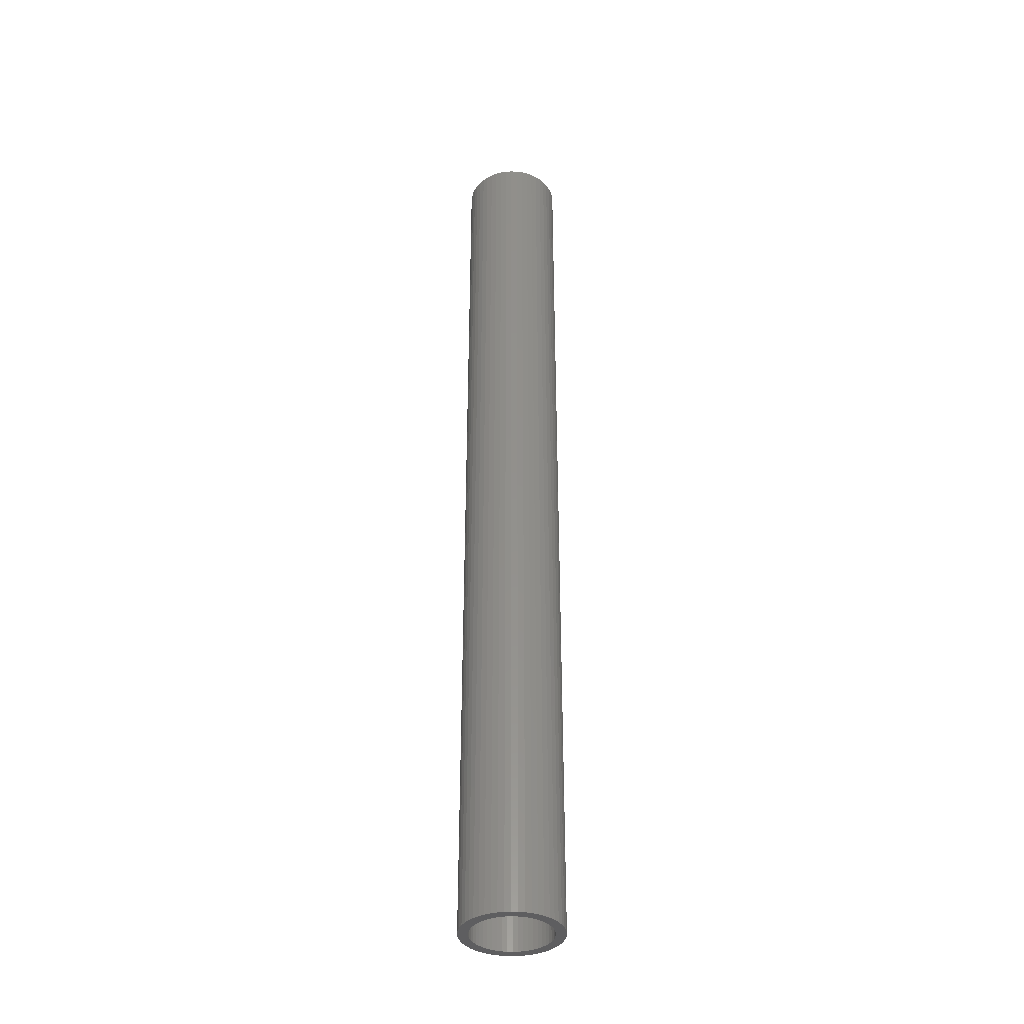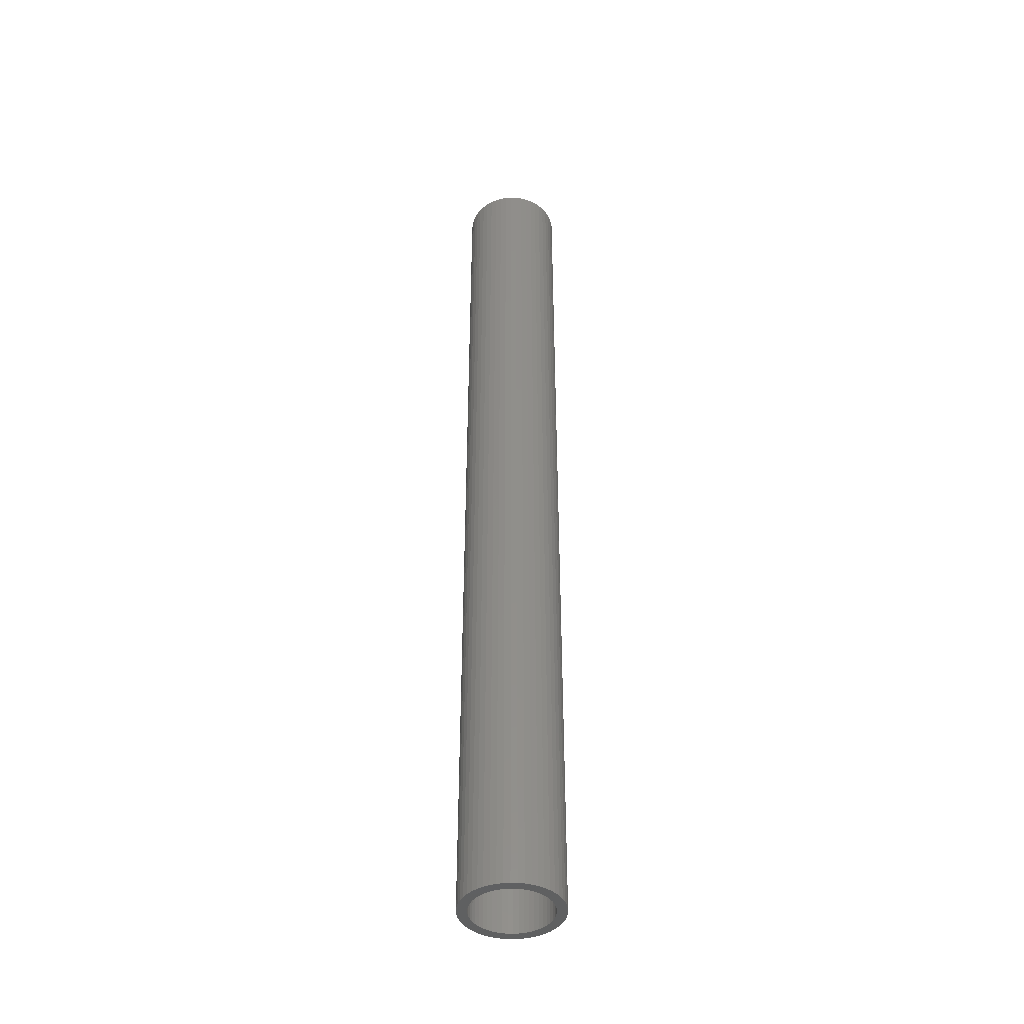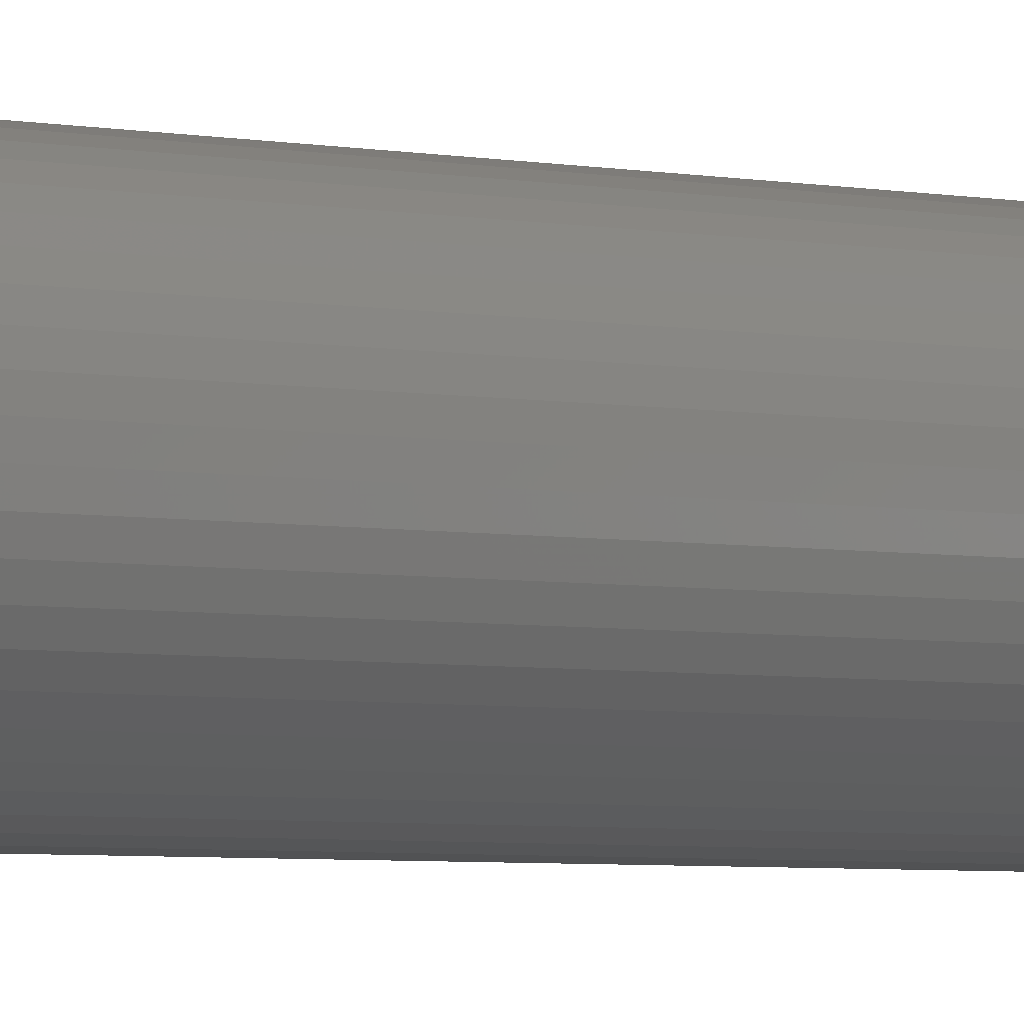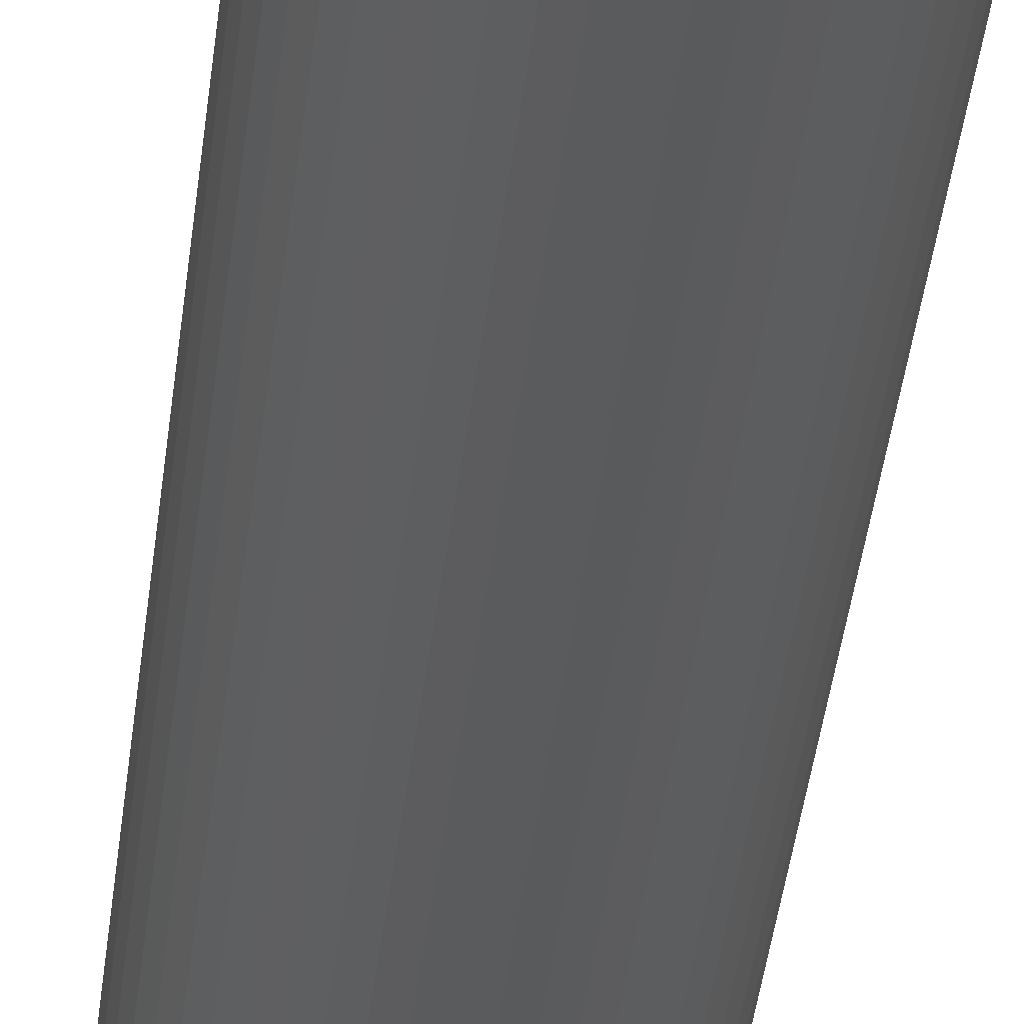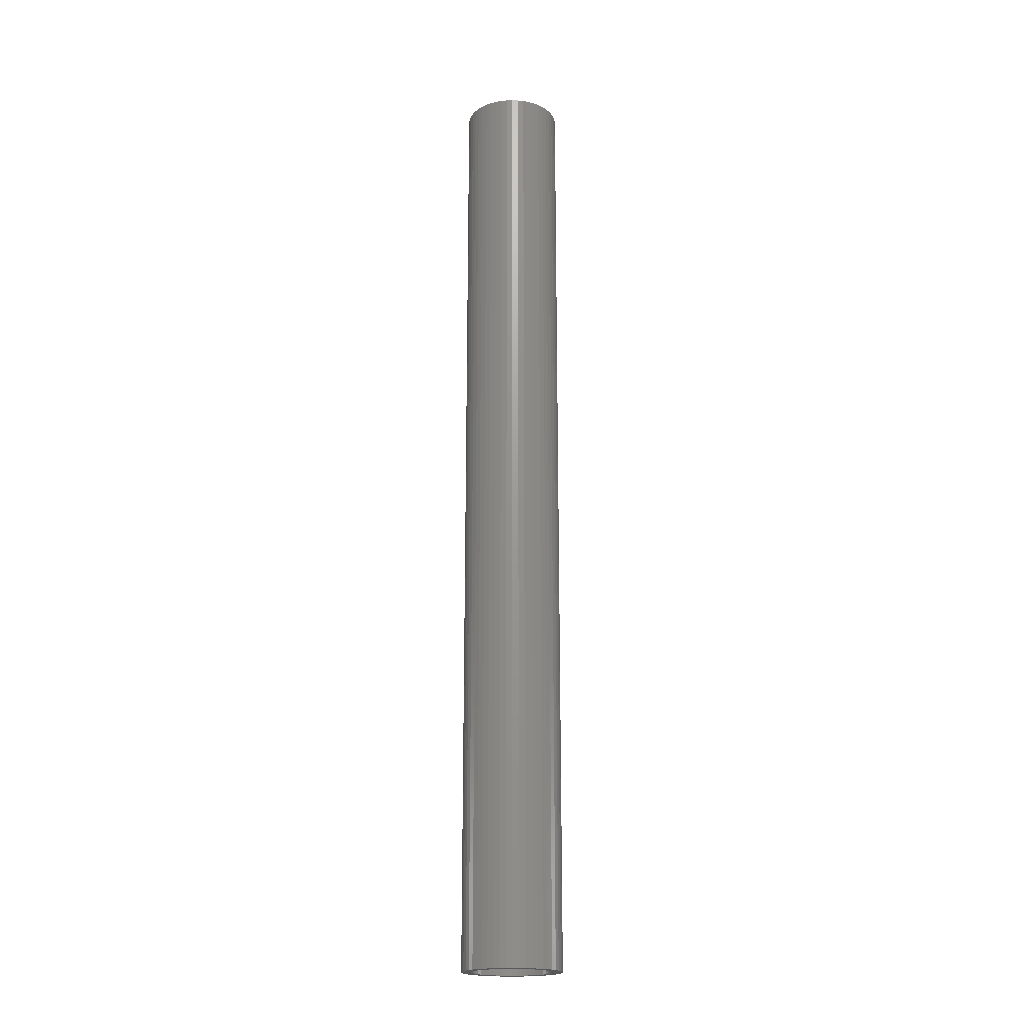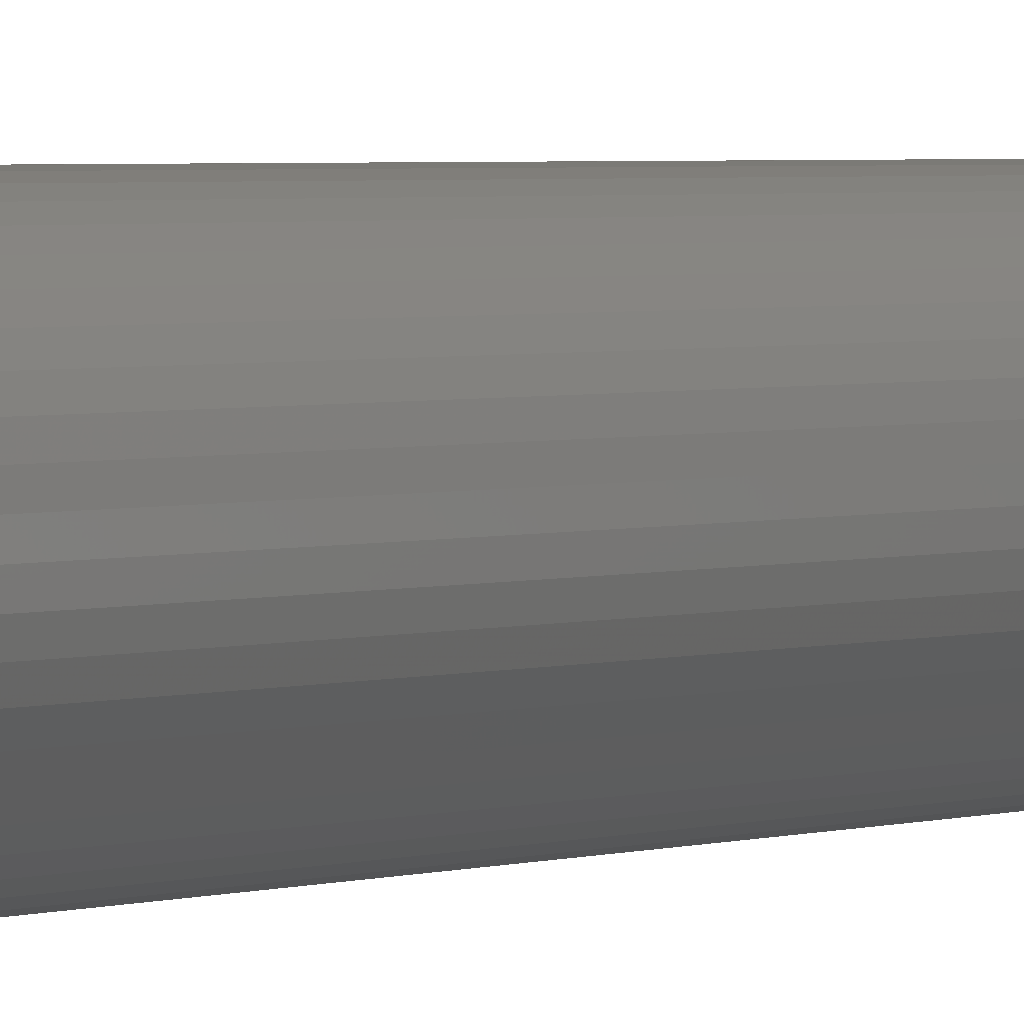
<metadata>
{"format":"stl","ext":"stl","renderer":"f3d","projection":"perspective","resolution":1024,"background":"white","views":[{"elev":-36.8,"azim":-161.3,"up":"+Z"},{"elev":-42.2,"azim":105.9,"up":"+Z"},{"elev":-2.4,"azim":-139.2,"up":"+Y"},{"elev":-25.2,"azim":175.7,"up":"+Y"},{"elev":-19.5,"azim":-76.1,"up":"+Z"},{"elev":1.7,"azim":28.5,"up":"+Y"}]}
</metadata>
<code>
# stl→obj: 200 verts, 400 faces
v 2.324 0.9203 24
v 2.191 1.204 -24
v 2.191 1.204 24
v 2.324 0.9203 -24
v 2.023 1.469 -24
v 2.023 1.469 24
v 1.064 2.262 -24
v 0.7725 2.378 24
v 1.064 2.262 24
v 0.7725 2.378 -24
v -0.7725 2.378 -24
v -1.064 2.262 24
v -0.7725 2.378 24
v -1.064 2.262 -24
v -2.324 0.9203 -24
v -2.191 1.204 24
v -2.191 1.204 -24
v -2.324 0.9203 24
v 2.48 -0.3133 24
v 2.5 0 -24
v 2.5 0 24
v 2.48 -0.3133 -24
v 1.822 1.711 -24
v 1.594 1.926 24
v 1.822 1.711 24
v 1.594 1.926 -24
v 0.4685 2.456 -24
v 0.157 2.495 24
v 0.4685 2.456 24
v 0.157 2.495 -24
v 1.34 2.111 -24
v 1.34 2.111 24
v -2.5 0 -24
v -2.48 0.3133 24
v -2.48 0.3133 -24
v -2.5 0 24
v -2.023 1.469 -24
v -1.822 1.711 24
v -1.822 1.711 -24
v -2.023 1.469 24
v -0.157 2.495 -24
v -0.4685 2.456 24
v -0.157 2.495 24
v -0.4685 2.456 -24
v -1.594 1.926 -24
v -1.594 1.926 24
v 2.191 -1.204 24
v 2.324 -0.9203 -24
v 2.324 -0.9203 24
v 2.191 -1.204 -24
v -1.822 -1.711 -24
v -1.594 -1.926 24
v -1.822 -1.711 24
v -1.594 -1.926 -24
v -2.191 -1.204 -24
v -2.324 -0.9203 24
v -2.324 -0.9203 -24
v -2.191 -1.204 24
v 1.064 -2.262 -24
v 1.34 -2.111 24
v 1.064 -2.262 24
v 1.34 -2.111 -24
v 2.48 0.3133 24
v 2.421 0.6217 -24
v 2.421 0.6217 24
v 2.48 0.3133 -24
v 2 0 24
v 1.984 0.2507 24
v 1.937 0.4974 24
v 1.984 -0.2507 24
v 1.86 0.7362 24
v 2.421 -0.6217 24
v 1.753 0.9635 24
v 1.937 -0.4974 24
v 1.618 1.176 24
v 1.458 1.369 24
v 1.275 1.541 24
v 1.072 1.689 24
v 0.8516 1.81 24
v 0.618 1.902 24
v 0.3748 1.965 24
v 0.1256 1.996 24
v -0.1256 1.996 24
v -0.3748 1.965 24
v -0.618 1.902 24
v -0.8516 1.81 24
v -1.072 1.689 24
v -1.34 2.111 24
v -1.275 1.541 24
v -1.458 1.369 24
v -1.618 1.176 24
v -1.753 0.9635 24
v -1.86 0.7362 24
v -1.937 0.4974 24
v 1.86 -0.7362 24
v 1.753 -0.9635 24
v 2.023 -1.469 24
v 1.618 -1.176 24
v 1.822 -1.711 24
v 1.458 -1.369 24
v 1.594 -1.926 24
v 1.275 -1.541 24
v 1.072 -1.689 24
v 0.8516 -1.81 24
v 0.7725 -2.378 24
v 0.618 -1.902 24
v 0.4685 -2.456 24
v 0.3748 -1.965 24
v 0.157 -2.495 24
v 0.1256 -1.996 24
v -0.1256 -1.996 24
v -0.157 -2.495 24
v -0.3748 -1.965 24
v -0.4685 -2.456 24
v -0.618 -1.902 24
v -0.7725 -2.378 24
v -0.8516 -1.81 24
v -1.064 -2.262 24
v -1.072 -1.689 24
v -1.34 -2.111 24
v -1.275 -1.541 24
v -1.458 -1.369 24
v -1.618 -1.176 24
v -2.023 -1.469 24
v -1.753 -0.9635 24
v -1.86 -0.7362 24
v -1.937 -0.4974 24
v -2.421 -0.6217 24
v -1.984 -0.2507 24
v -2.48 -0.3133 24
v -2 0 24
v -2.421 0.6217 24
v -1.984 0.2507 24
v -2.421 0.6217 -24
v -1.34 2.111 -24
v 2.421 -0.6217 -24
v 2.023 -1.469 -24
v 1.822 -1.711 -24
v -0.157 -2.495 -24
v 0.157 -2.495 -24
v 2 0 -24
v 1.984 -0.2507 -24
v 1.937 -0.4974 -24
v 1.984 0.2507 -24
v 1.86 -0.7362 -24
v 1.753 -0.9635 -24
v 1.937 0.4974 -24
v 1.618 -1.176 -24
v 1.458 -1.369 -24
v 1.594 -1.926 -24
v 1.275 -1.541 -24
v 1.072 -1.689 -24
v 0.8516 -1.81 -24
v 0.7725 -2.378 -24
v 0.618 -1.902 -24
v 0.4685 -2.456 -24
v 0.3748 -1.965 -24
v 0.1256 -1.996 -24
v -0.1256 -1.996 -24
v -0.3748 -1.965 -24
v -0.4685 -2.456 -24
v -0.618 -1.902 -24
v -0.7725 -2.378 -24
v -0.8516 -1.81 -24
v -1.064 -2.262 -24
v -1.072 -1.689 -24
v -1.34 -2.111 -24
v -1.275 -1.541 -24
v -1.458 -1.369 -24
v -1.618 -1.176 -24
v -2.023 -1.469 -24
v -1.753 -0.9635 -24
v -1.86 -0.7362 -24
v -1.937 -0.4974 -24
v 1.86 0.7362 -24
v 1.753 0.9635 -24
v 1.618 1.176 -24
v 1.458 1.369 -24
v 1.275 1.541 -24
v 1.072 1.689 -24
v 0.8516 1.81 -24
v 0.618 1.902 -24
v 0.3748 1.965 -24
v 0.1256 1.996 -24
v -0.1256 1.996 -24
v -0.3748 1.965 -24
v -0.618 1.902 -24
v -0.8516 1.81 -24
v -1.072 1.689 -24
v -1.275 1.541 -24
v -1.458 1.369 -24
v -1.618 1.176 -24
v -1.753 0.9635 -24
v -1.86 0.7362 -24
v -1.937 0.4974 -24
v -1.984 0.2507 -24
v -2 0 -24
v -2.421 -0.6217 -24
v -1.984 -0.2507 -24
v -2.48 -0.3133 -24
f 1 2 3
f 2 1 4
f 3 5 6
f 5 3 2
f 7 8 9
f 8 7 10
f 11 12 13
f 12 11 14
f 15 16 17
f 16 15 18
f 19 20 21
f 20 19 22
f 23 24 25
f 24 23 26
f 27 28 29
f 28 27 30
f 31 9 32
f 9 31 7
f 33 34 35
f 34 33 36
f 37 38 39
f 38 37 40
f 41 42 43
f 42 41 44
f 45 38 46
f 38 45 39
f 47 48 49
f 48 47 50
f 51 52 53
f 52 51 54
f 55 56 57
f 56 55 58
f 59 60 61
f 60 59 62
f 63 64 65
f 64 63 66
f 65 4 1
f 4 65 64
f 6 23 25
f 23 6 5
f 30 43 28
f 43 30 41
f 10 29 8
f 29 10 27
f 26 32 24
f 32 26 31
f 67 21 63
f 68 63 65
f 21 67 19
f 69 65 1
f 70 19 67
f 71 1 3
f 19 70 72
f 73 3 6
f 74 72 70
f 72 74 49
f 63 68 67
f 65 69 68
f 1 71 69
f 75 6 25
f 3 73 71
f 6 75 73
f 76 25 24
f 25 76 75
f 77 24 32
f 24 77 76
f 32 78 77
f 9 78 32
f 9 79 78
f 8 79 9
f 8 80 79
f 29 80 8
f 29 81 80
f 28 81 29
f 28 82 81
f 28 83 82
f 43 83 28
f 43 84 83
f 42 84 43
f 42 85 84
f 13 85 42
f 13 86 85
f 12 86 13
f 12 87 86
f 88 87 12
f 87 88 89
f 46 89 88
f 89 46 90
f 38 90 46
f 90 38 91
f 40 91 38
f 91 40 92
f 16 92 40
f 92 16 93
f 93 18 94
f 18 93 16
f 95 49 74
f 49 95 47
f 96 47 95
f 47 96 97
f 98 97 96
f 97 98 99
f 100 99 98
f 99 100 101
f 102 101 100
f 101 102 60
f 103 60 102
f 103 61 60
f 104 61 103
f 104 105 61
f 106 105 104
f 106 107 105
f 108 107 106
f 108 109 107
f 110 109 108
f 111 109 110
f 111 112 109
f 113 112 111
f 113 114 112
f 115 114 113
f 115 116 114
f 117 116 115
f 117 118 116
f 119 118 117
f 120 119 121
f 119 120 118
f 52 121 122
f 121 52 120
f 53 122 123
f 124 123 125
f 122 53 52
f 58 125 126
f 56 126 127
f 128 127 129
f 123 124 53
f 130 129 131
f 132 94 18
f 94 132 133
f 125 58 124
f 34 133 132
f 126 56 58
f 133 34 131
f 127 128 56
f 36 131 34
f 129 130 128
f 131 36 130
f 134 18 15
f 18 134 132
f 35 132 134
f 132 35 34
f 17 40 37
f 40 17 16
f 44 13 42
f 13 44 11
f 135 46 88
f 46 135 45
f 14 88 12
f 88 14 135
f 21 66 63
f 66 21 20
f 49 136 72
f 136 49 48
f 99 137 97
f 137 99 138
f 139 109 112
f 109 139 140
f 141 20 22
f 142 22 136
f 20 141 66
f 143 136 48
f 144 66 141
f 145 48 50
f 66 144 64
f 146 50 137
f 147 64 144
f 64 147 4
f 22 142 141
f 136 143 142
f 48 145 143
f 148 137 138
f 50 146 145
f 137 148 146
f 149 138 150
f 138 149 148
f 151 150 62
f 150 151 149
f 62 152 151
f 59 152 62
f 59 153 152
f 154 153 59
f 154 155 153
f 156 155 154
f 156 157 155
f 140 157 156
f 140 158 157
f 140 159 158
f 139 159 140
f 139 160 159
f 161 160 139
f 161 162 160
f 163 162 161
f 163 164 162
f 165 164 163
f 165 166 164
f 167 166 165
f 166 167 168
f 54 168 167
f 168 54 169
f 51 169 54
f 169 51 170
f 171 170 51
f 170 171 172
f 55 172 171
f 172 55 173
f 173 57 174
f 57 173 55
f 175 4 147
f 4 175 2
f 176 2 175
f 2 176 5
f 177 5 176
f 5 177 23
f 178 23 177
f 23 178 26
f 179 26 178
f 26 179 31
f 180 31 179
f 180 7 31
f 181 7 180
f 181 10 7
f 182 10 181
f 182 27 10
f 183 27 182
f 183 30 27
f 184 30 183
f 185 30 184
f 185 41 30
f 186 41 185
f 186 44 41
f 187 44 186
f 187 11 44
f 188 11 187
f 188 14 11
f 189 14 188
f 135 189 190
f 189 135 14
f 45 190 191
f 190 45 135
f 39 191 192
f 37 192 193
f 191 39 45
f 17 193 194
f 15 194 195
f 134 195 196
f 192 37 39
f 35 196 197
f 198 174 57
f 174 198 199
f 193 17 37
f 200 199 198
f 194 15 17
f 199 200 197
f 195 134 15
f 33 197 200
f 196 35 134
f 197 33 35
f 171 58 55
f 58 171 124
f 140 107 109
f 107 140 156
f 163 114 116
f 114 163 161
f 57 128 198
f 128 57 56
f 198 130 200
f 130 198 128
f 200 36 33
f 36 200 130
f 51 124 171
f 124 51 53
f 154 61 105
f 61 154 59
f 156 105 107
f 105 156 154
f 150 99 101
f 99 150 138
f 72 22 19
f 22 72 136
f 97 50 47
f 50 97 137
f 161 112 114
f 112 161 139
f 167 118 120
f 118 167 165
f 62 101 60
f 101 62 150
f 54 120 52
f 120 54 167
f 165 116 118
f 116 165 163
f 176 75 177
f 75 176 73
f 182 79 80
f 79 182 181
f 188 85 86
f 85 188 187
f 93 193 92
f 193 93 194
f 143 70 142
f 70 143 74
f 179 76 77
f 76 179 178
f 185 82 83
f 82 185 184
f 180 77 78
f 77 180 179
f 91 191 90
f 191 91 192
f 189 86 87
f 86 189 188
f 187 84 85
f 84 187 186
f 141 68 144
f 68 141 67
f 168 122 121
f 122 168 169
f 125 173 126
f 173 125 172
f 152 104 103
f 104 152 153
f 177 76 178
f 76 177 75
f 183 80 81
f 80 183 182
f 184 81 82
f 81 184 183
f 181 78 79
f 78 181 180
f 131 196 133
f 196 131 197
f 94 194 93
f 194 94 195
f 92 192 91
f 192 92 193
f 186 83 84
f 83 186 185
f 190 87 89
f 87 190 189
f 191 89 90
f 89 191 190
f 142 67 141
f 67 142 70
f 149 98 148
f 98 149 100
f 123 172 125
f 172 123 170
f 157 110 108
f 110 157 158
f 151 103 102
f 103 151 152
f 175 73 176
f 73 175 71
f 147 71 175
f 71 147 69
f 144 69 147
f 69 144 68
f 133 195 94
f 195 133 196
f 146 95 145
f 95 146 96
f 145 74 143
f 74 145 95
f 148 96 146
f 96 148 98
f 164 119 117
f 119 164 166
f 158 111 110
f 111 158 159
f 129 197 131
f 197 129 199
f 126 174 127
f 174 126 173
f 122 170 123
f 170 122 169
f 153 106 104
f 106 153 155
f 155 108 106
f 108 155 157
f 149 102 100
f 102 149 151
f 159 113 111
f 113 159 160
f 160 115 113
f 115 160 162
f 166 121 119
f 121 166 168
f 127 199 129
f 199 127 174
f 162 117 115
f 117 162 164

</code>
